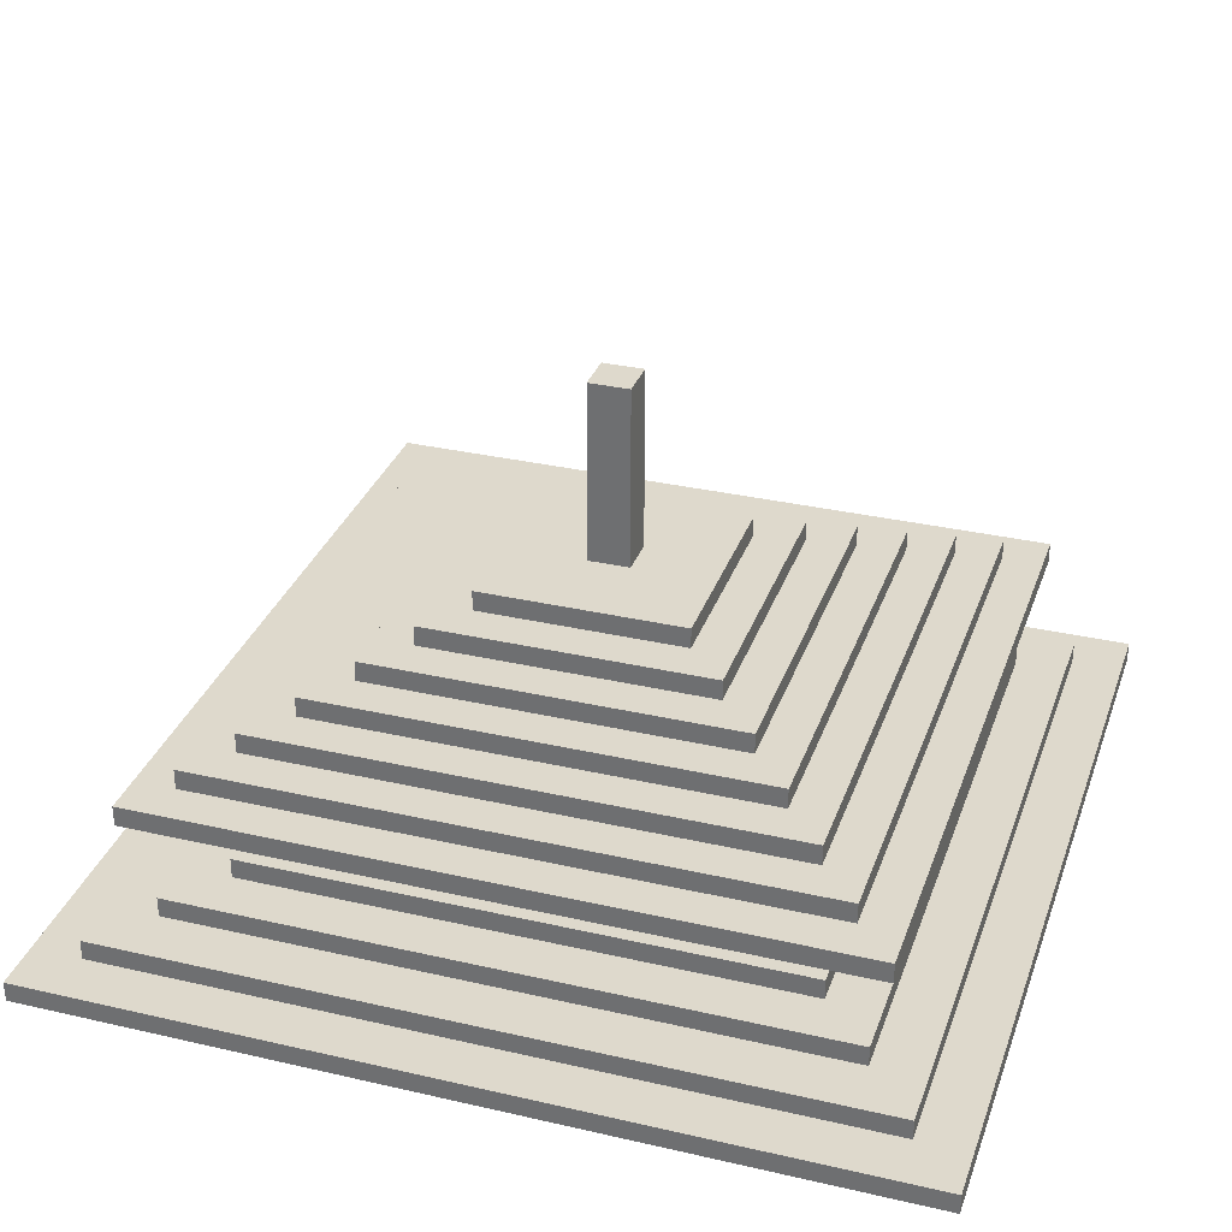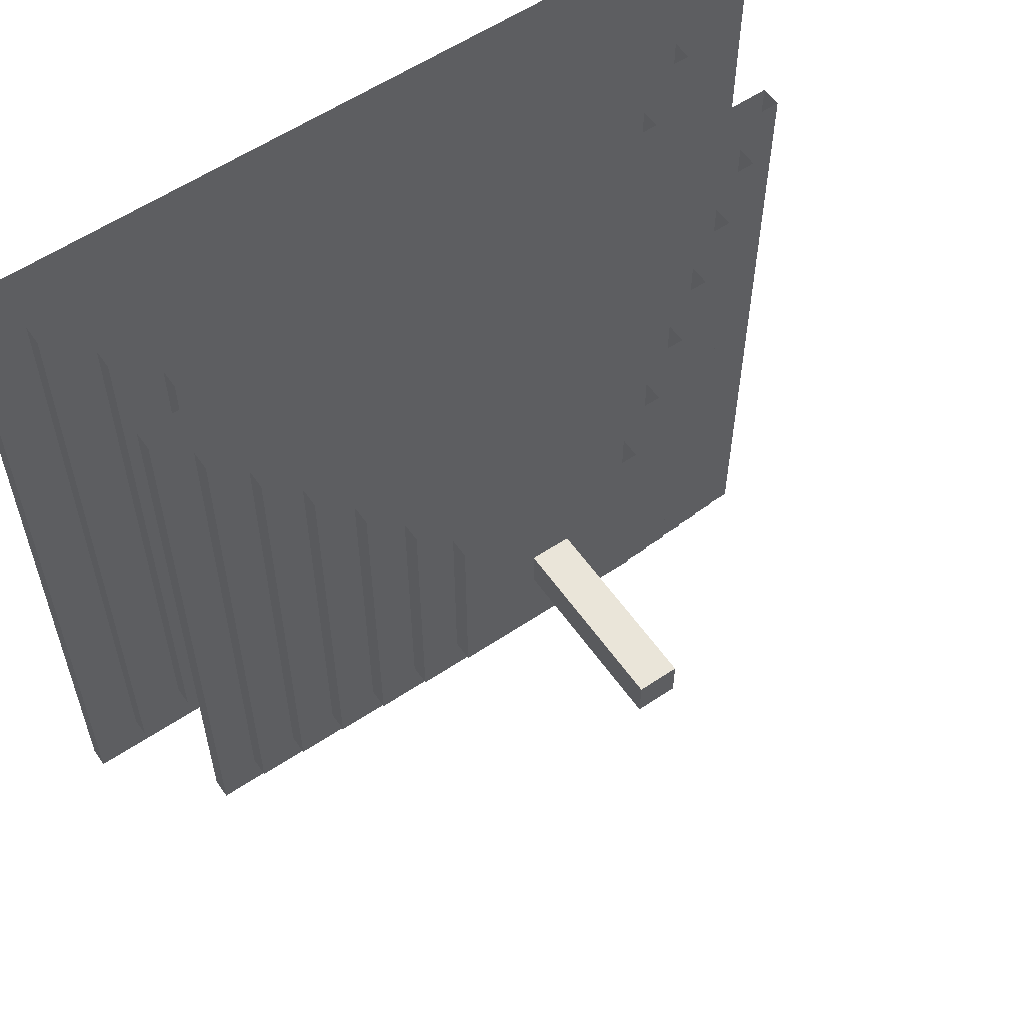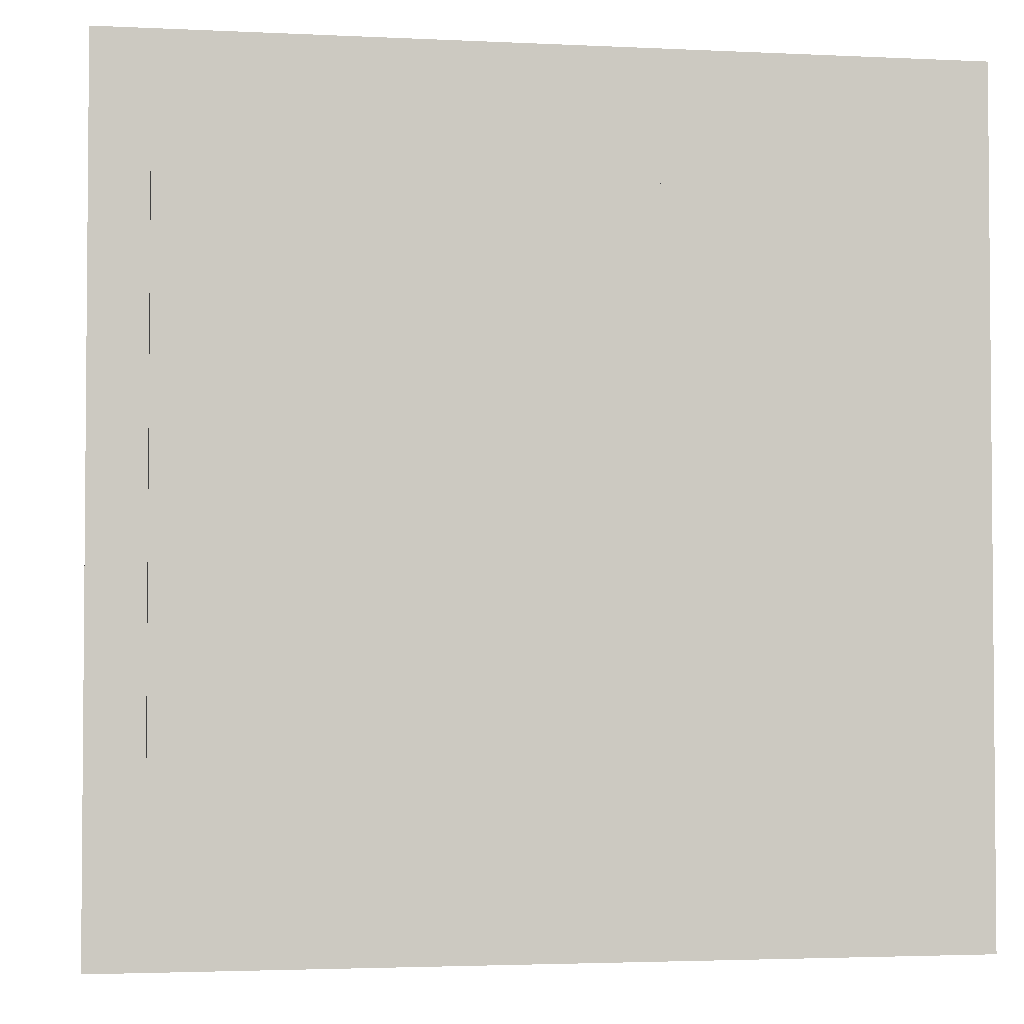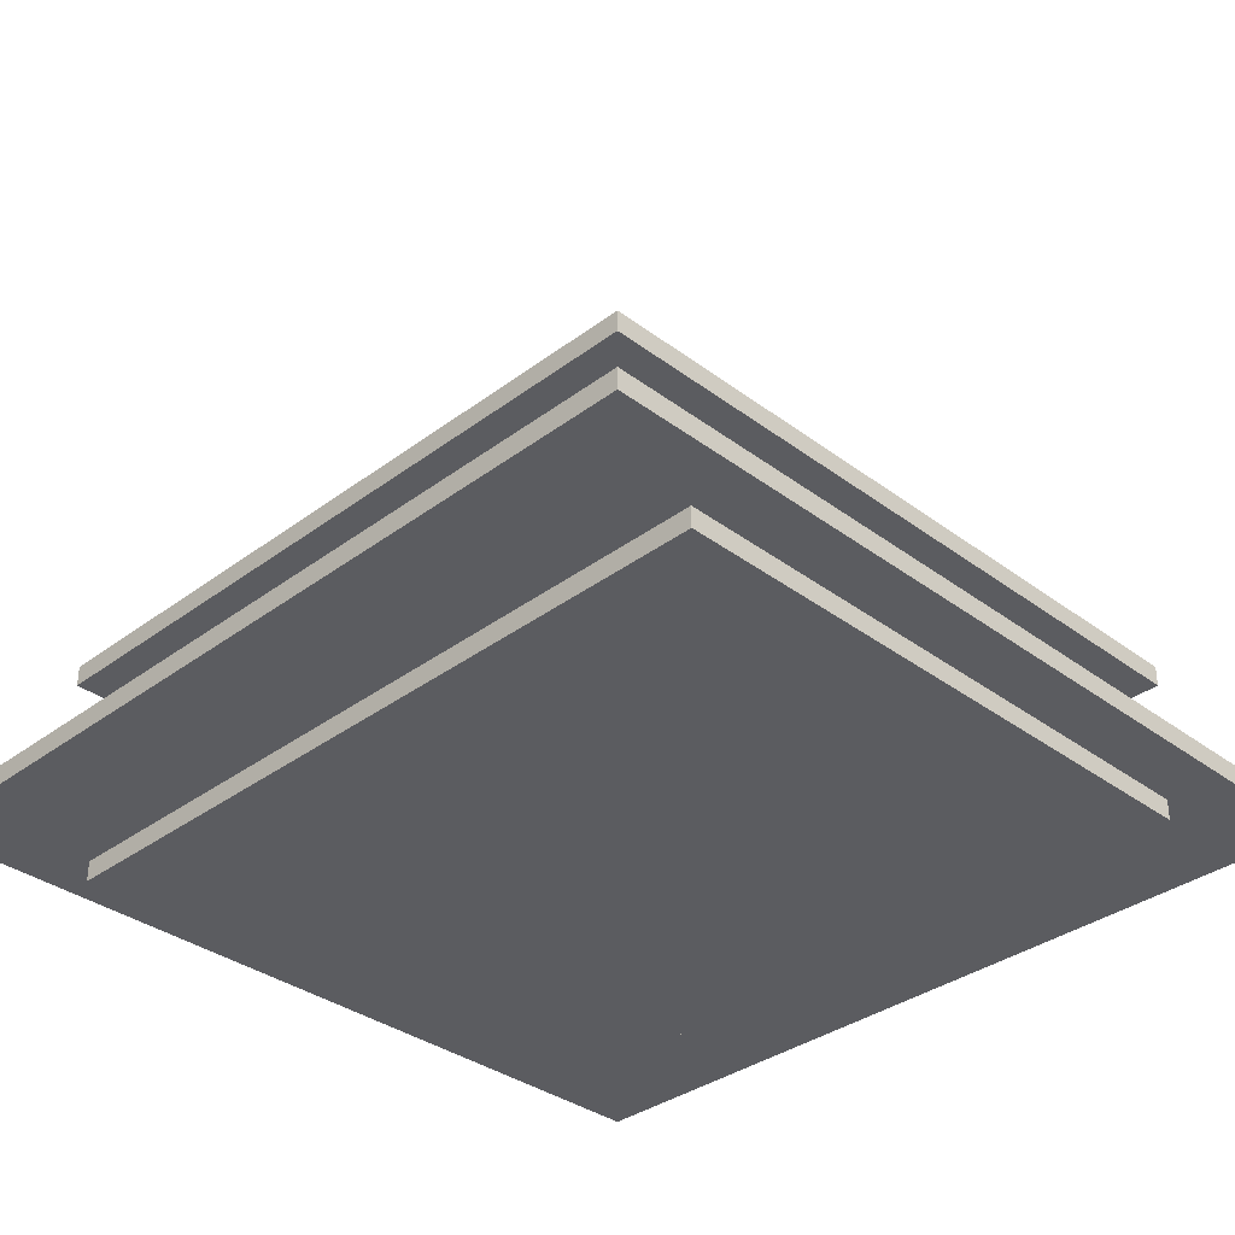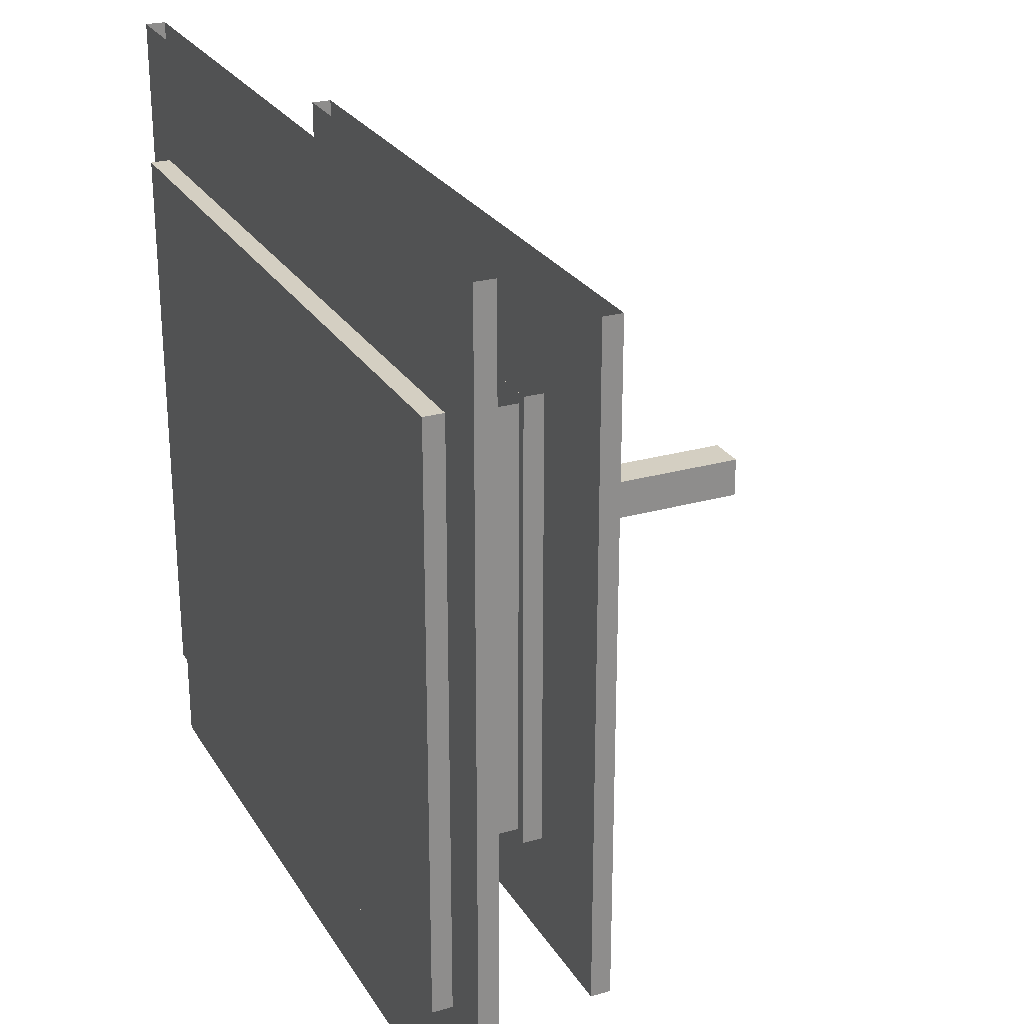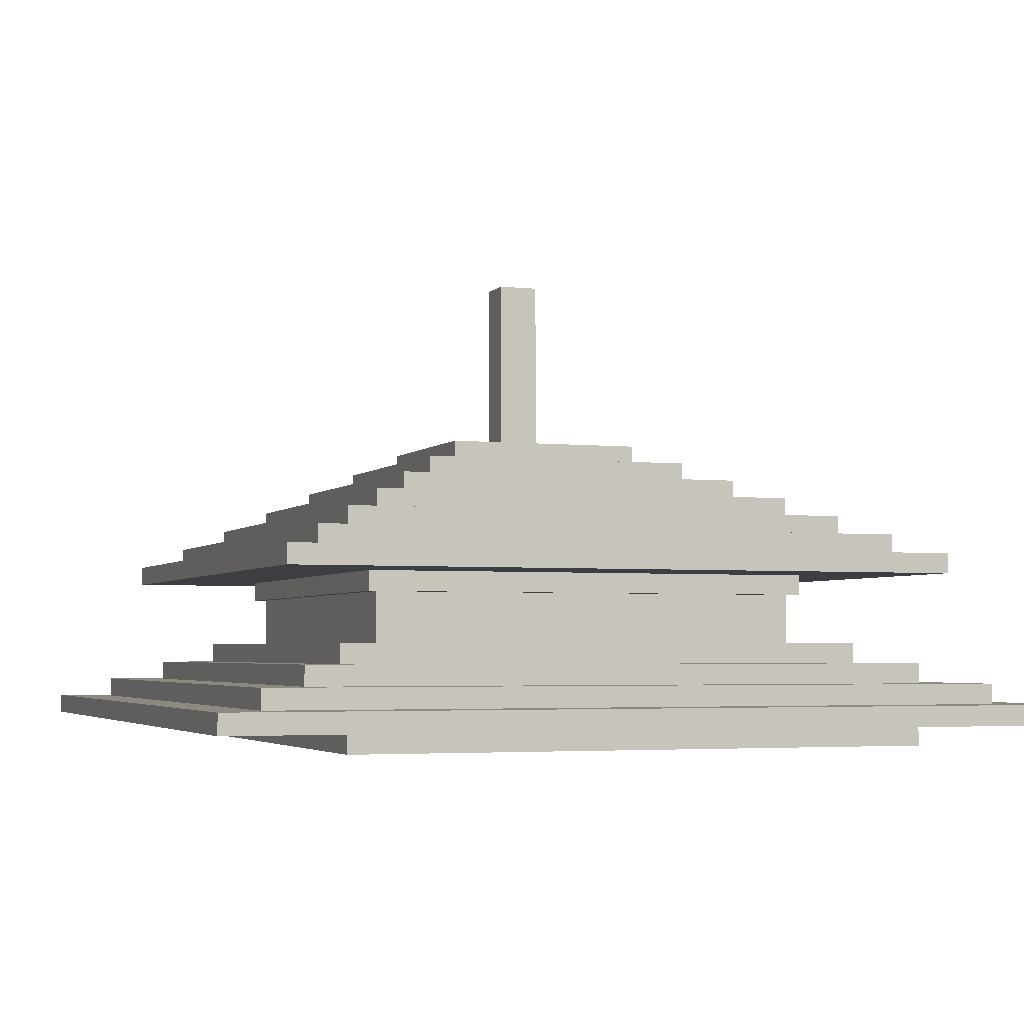
<metadata>
{"format":"obj","ext":"obj","renderer":"f3d","projection":"perspective","resolution":1024,"background":"white","views":[{"elev":32.1,"azim":17.9,"up":"+Z"},{"elev":57.9,"azim":-34.8,"up":"+Y"},{"elev":-2.9,"azim":170.5,"up":"+Y"},{"elev":-34.8,"azim":45.0,"up":"+Z"},{"elev":25.6,"azim":-114.5,"up":"+Y"},{"elev":-3.5,"azim":69.9,"up":"+Z"}]}
</metadata>
<code>
g emperors_palace2_palace_roof009
v -6.497 35.5 25.28
v -6.497 35.5 25.84
v -6.497 22.5 25.84
v -6.497 22.5 25.28
v -6.75 35.75 22.03
v -6.75 35.75 22.59
v -6.75 22.25 22.59
v -6.75 22.25 22.03
v 5.5 23.5 26.34
v 5.5 34.5 26.34
v 5.5 34.5 25.78
v 5.5 23.5 25.78
v -5.5 34.5 26.34
v -5.5 23.5 26.34
v -5.5 23.5 25.78
v -5.5 34.5 25.78
v 4.5 33.5 26.84
v 4.5 24.5 26.84
v -2.441e-05 29.94 26.84
v -5.5 34.5 24.09
v 5.5 34.5 24.09
v 5.5 23.5 24.09
v -5.5 23.5 24.09
v 6.497 35.5 25.28
v 6.497 22.5 25.28
v 6.497 22.5 25.84
v 6.497 35.5 25.84
v 4.5 33.5 26.28
v 4.5 24.5 26.28
v 4.5 24.5 26.84
v 4.5 33.5 26.84
v 6.497 35.5 25.84
v 6.497 22.5 25.84
v -2.441e-05 29.94 25.84
v 5.5 34.5 26.34
v 5.5 23.5 26.34
v -2.441e-05 29.94 26.34
v -7.5 36.5 25.34
v -7.5 21.5 25.34
v -7.5 21.5 24.78
v -7.5 36.5 24.78
v -6.497 22.5 25.28
v -6.497 22.5 25.84
v 6.497 22.5 25.84
v 6.497 22.5 25.28
v -5.5 23.5 25.78
v -5.5 23.5 26.34
v 5.5 23.5 26.34
v 5.5 23.5 25.78
v -7.5 21.5 25.34
v -7.5 36.5 25.34
v -2.441e-05 29.94 25.34
v -8 21.06 21.53
v -8 21.06 22.09
v 8 21.06 22.09
v 8 21.06 21.53
v 7.5 21.5 25.34
v 7.5 21.5 24.78
v -7.5 21.5 24.78
v -7.5 21.5 25.34
v 7.5 21.5 24.78
v 7.5 21.5 25.34
v 7.5 36.5 25.34
v 7.5 36.5 24.78
v 4.5 24.5 26.84
v 4.5 24.5 26.28
v -4.5 24.5 26.28
v -4.5 24.5 26.84
v 9.25 19.75 21.59
v 9.25 19.75 21.03
v -9.25 19.75 21.03
v -9.25 19.75 21.59
v 6.75 22.25 22.59
v 6.75 22.25 22.03
v -6.75 22.25 22.03
v -6.75 22.25 22.59
v 6.75 22.25 22.03
v 6.75 22.25 22.59
v 6.75 35.75 22.59
v 6.75 35.75 22.03
v -6.75 22.25 22.59
v -6.75 35.75 22.59
v -2.441e-05 29.94 22.59
v -4.5 33.5 26.84
v -4.5 24.5 26.84
v -4.5 24.5 26.28
v -4.5 33.5 26.28
v 8.5 37.5 24.84
v 8.5 20.5 24.84
v -2.441e-05 29.94 24.84
v -9.25 38.25 21.59
v -9.25 19.75 21.59
v -9.25 19.75 21.03
v -9.25 38.25 21.03
v -8 36.94 22.09
v -8 21.06 22.09
v -8 21.06 21.53
v -8 36.94 21.53
v 8 36.94 22.09
v 8 21.06 22.09
v -2.441e-05 29.94 22.09
v 9.25 38.25 21.59
v 9.25 38.25 21.03
v 9.25 19.75 21.03
v 9.25 19.75 21.59
v 8 36.94 22.09
v 8 36.94 21.53
v 8 21.06 21.53
v 8 21.06 22.09
v 10.5 39.5 21.09
v 10.5 18.5 21.09
v -2.441e-05 29.94 21.09
v -9.25 38.25 21.59
v 9.25 38.25 21.59
v -2.441e-05 29.94 21.59
v 10.5 39.5 21.09
v -2.441e-05 29.94 21.09
v -10.5 39.5 21.09
v -2.441e-05 29.94 21.09
v 10.5 18.5 21.09
v -10.5 18.5 21.09
v -10.5 39.5 21.09
v -2.441e-05 29.94 21.09
v -10.5 18.5 21.09
v -9.25 19.75 21.59
v -2.441e-05 29.94 21.59
v 9.25 19.75 21.59
v -9.25 38.25 21.59
v -2.441e-05 29.94 21.59
v -9.25 19.75 21.59
v 9.25 19.75 21.59
v -2.441e-05 29.94 21.59
v 9.25 38.25 21.59
v 8 36.94 22.09
v -2.441e-05 29.94 22.09
v -8 36.94 22.09
v -2.441e-05 29.94 22.09
v 8 21.06 22.09
v -8 21.06 22.09
v -8 36.94 22.09
v -2.441e-05 29.94 22.09
v -8 21.06 22.09
v -6.75 22.25 22.59
v -2.441e-05 29.94 22.59
v 6.75 22.25 22.59
v -2.441e-05 29.94 22.59
v -6.75 35.75 22.59
v 6.75 35.75 22.59
v 6.75 22.25 22.59
v -2.441e-05 29.94 22.59
v 6.75 35.75 22.59
v 8.5 37.5 24.84
v -2.441e-05 29.94 24.84
v -8.5 37.5 24.84
v -2.441e-05 29.94 24.84
v 8.5 20.5 24.84
v -8.5 20.5 24.84
v -8.5 37.5 24.84
v -2.441e-05 29.94 24.84
v -8.5 20.5 24.84
v -7.5 21.5 25.34
v -2.441e-05 29.94 25.34
v 7.5 21.5 25.34
v -2.441e-05 29.94 25.34
v -7.5 36.5 25.34
v 7.5 36.5 25.34
v 7.5 21.5 25.34
v -2.441e-05 29.94 25.34
v 7.5 36.5 25.34
v -6.497 35.5 25.84
v -2.441e-05 29.94 25.84
v -6.497 22.5 25.84
v 6.497 35.5 25.84
v -2.441e-05 29.94 25.84
v -6.497 35.5 25.84
v -6.497 22.5 25.84
v -2.441e-05 29.94 25.84
v 6.497 22.5 25.84
v -5.5 34.5 26.34
v -2.441e-05 29.94 26.34
v -5.5 23.5 26.34
v 5.5 34.5 26.34
v -2.441e-05 29.94 26.34
v -5.5 34.5 26.34
v -5.5 23.5 26.34
v -2.441e-05 29.94 26.34
v 5.5 23.5 26.34
v -4.5 33.5 26.84
v -2.441e-05 29.94 26.84
v -4.5 24.5 26.84
v 4.5 33.5 26.84
v -2.441e-05 29.94 26.84
v -4.5 33.5 26.84
v -4.5 24.5 26.84
v -2.441e-05 29.94 26.84
v 4.5 24.5 26.84
v -3.5 32.5 27.34
v -3.5 25.5 27.34
v -3.5 25.5 26.84
v -3.5 32.5 26.84
v -3.5 25.5 26.84
v -3.5 25.5 27.34
v 3.5 25.5 27.34
v 3.5 25.5 26.84
v -2.5 31.5 27.84
v -2.5 26.5 27.84
v -2.5 26.5 27.28
v -2.5 31.5 27.28
v -2.5 26.5 27.84
v -2.5 31.5 27.84
v -2.441e-05 29.94 27.84
v 3.5 25.5 26.84
v 3.5 25.5 27.34
v 3.5 32.5 27.34
v 3.5 32.5 26.84
v 2.5 26.5 27.84
v 2.5 26.5 27.28
v -2.5 26.5 27.28
v -2.5 26.5 27.84
v 2.5 26.5 27.28
v 2.5 26.5 27.84
v 2.5 31.5 27.84
v 2.5 31.5 27.28
v 3.5 32.5 27.34
v 3.5 25.5 27.34
v -2.441e-05 29.94 27.34
v 3.5 32.5 27.34
v -2.441e-05 29.94 27.34
v -3.5 32.5 27.34
v -2.441e-05 29.94 27.34
v 3.5 25.5 27.34
v -3.5 25.5 27.34
v -3.5 32.5 27.34
v -2.441e-05 29.94 27.34
v -3.5 25.5 27.34
v -2.5 26.5 27.84
v -2.441e-05 29.94 27.84
v 2.5 26.5 27.84
v -2.441e-05 29.94 27.84
v -2.5 31.5 27.84
v 2.5 31.5 27.84
v 2.5 26.5 27.84
v -2.441e-05 29.94 27.84
v 2.5 31.5 27.84
v 5.5 23.5 24.09
v 5.5 34.5 24.09
v 5.5 34.5 23.84
v 5.5 23.5 23.84
v -10.5 39.5 20.59
v -10.5 18.5 20.59
v 10.5 18.5 20.59
v 10.5 39.5 20.59
v 5.5 23.5 22.84
v 5.5 23.5 22.59
v -5.5 23.5 22.59
v -5.5 23.5 22.84
v -5.5 34.5 23.84
v -5.5 34.5 24.09
v -5.5 23.5 24.09
v -5.5 23.5 23.84
v 8.5 37.5 24.34
v -8.5 37.5 24.34
v -8.5 20.5 24.34
v 8.5 20.5 24.34
v -5.5 34.5 24.09
v -5.5 34.5 23.84
v 5.5 34.5 23.84
v 5.5 34.5 24.09
v 5.5 23.5 24.09
v 5.5 23.5 23.84
v -5.5 23.5 23.84
v -5.5 23.5 24.09
v 5.5 23.5 22.59
v 5.5 23.5 22.84
v 5.5 34.5 22.84
v 5.5 34.5 22.59
v -5.5 34.5 22.59
v -5.5 34.5 22.84
v -5.5 23.5 22.84
v -5.5 23.5 22.59
v -5.75 23.25 24.4
v 5.75 23.25 24.4
v 5.75 23.25 23.84
v -5.75 23.25 23.84
v -5.75 23.25 23.84
v -5.75 34.75 23.84
v -5.75 34.75 24.4
v -5.75 23.25 24.4
v -5.75 34.75 23.84
v -5.75 23.25 23.84
v 5.75 23.25 23.84
v 5.75 34.75 23.84
v 5.75 23.25 23.84
v 5.75 23.25 24.4
v 5.75 34.75 24.4
v 5.75 34.75 23.84
v -9.062 21.75 20.65
v 9.125 21.75 20.65
v 9.125 21.75 20.09
v -9.062 21.75 20.09
v -9.062 21.75 20.09
v -9.063 36.25 20.09
v -9.063 36.25 20.65
v -9.062 21.75 20.65
v -9.063 36.25 20.65
v -9.063 36.25 20.09
v 9.125 36.25 20.09
v 9.125 36.25 20.65
v -9.063 36.25 20.09
v -9.062 21.75 20.09
v 9.125 21.75 20.09
v 9.125 36.25 20.09
v 9.125 21.75 20.09
v 9.125 21.75 20.65
v 9.125 36.25 20.65
v 9.125 36.25 20.09
v 3.5 32.5 26.84
v -3.5 32.5 26.84
v -3.5 25.5 26.84
v 3.5 25.5 26.84
v -0.5 29.5 27.78
v -0.5 28.5 27.78
v 0.5 28.5 27.78
v 0.5 29.5 27.78
v -8.5 37.5 24.84
v -8.5 20.5 24.84
v -8.5 20.5 24.34
v -8.5 37.5 24.34
v -10.5 39.5 21.09
v -10.5 18.5 21.09
v -10.5 18.5 20.59
v -10.5 39.5 20.59
v -8.5 20.5 24.34
v -8.5 20.5 24.84
v 8.5 20.5 24.84
v 8.5 20.5 24.34
v 10.5 18.5 20.59
v -10.5 18.5 20.59
v -10.5 18.5 21.09
v 10.5 18.5 21.09
v 8.5 20.5 24.34
v 8.5 20.5 24.84
v 8.5 37.5 24.84
v 8.5 37.5 24.34
v 10.5 39.5 21.09
v 10.5 39.5 20.59
v 10.5 18.5 20.59
v 10.5 18.5 21.09
v -0.5 29.5 27.78
v 0.5 29.5 27.78
v 0.5 29.5 32.28
v -0.5 29.5 32.28
v -0.5 28.5 27.78
v -0.5 28.5 32.28
v 0.5 28.5 32.28
v 0.5 28.5 27.78
v 0.5 29.5 27.78
v 0.5 28.5 27.78
v 0.5 28.5 32.28
v 0.5 29.5 32.28
v 0.5 29.5 32.28
v 0.5 28.5 32.28
v -0.5 28.5 32.28
v -0.5 29.5 32.28
v -0.5 29.5 32.28
v -0.5 28.5 32.28
v -0.5 28.5 27.78
v -0.5 29.5 27.78
g emperors_palace2_palace_roof009_0
f 3 2 1
f 4 3 1
f 7 6 5
f 8 7 5
f 11 10 9
f 12 11 9
f 15 14 13
f 16 15 13
f 19 18 17
f 22 21 20
f 23 22 20
f 26 25 24
f 27 26 24
f 30 29 28
f 31 30 28
f 34 33 32
f 37 36 35
f 40 39 38
f 41 40 38
f 44 43 42
f 45 44 42
f 48 47 46
f 49 48 46
f 52 51 50
f 55 54 53
f 56 55 53
f 59 58 57
f 60 59 57
f 63 62 61
f 64 63 61
f 67 66 65
f 68 67 65
f 71 70 69
f 72 71 69
f 75 74 73
f 76 75 73
f 79 78 77
f 80 79 77
f 83 82 81
f 86 85 84
f 87 86 84
f 90 89 88
f 93 92 91
f 94 93 91
f 97 96 95
f 98 97 95
f 101 100 99
f 104 103 102
f 105 104 102
f 108 107 106
f 109 108 106
f 112 111 110
f 115 114 113
f 118 117 116
f 121 120 119
f 124 123 122
f 127 126 125
f 130 129 128
f 133 132 131
f 136 135 134
f 139 138 137
f 142 141 140
f 145 144 143
f 148 147 146
f 151 150 149
f 154 153 152
f 157 156 155
f 160 159 158
f 163 162 161
f 166 165 164
f 169 168 167
f 172 171 170
f 175 174 173
f 178 177 176
f 181 180 179
f 184 183 182
f 187 186 185
f 190 189 188
f 193 192 191
f 196 195 194
f 199 198 197
f 200 199 197
f 203 202 201
f 204 203 201
f 207 206 205
f 208 207 205
f 211 210 209
f 214 213 212
f 215 214 212
f 218 217 216
f 219 218 216
f 222 221 220
f 223 222 220
f 226 225 224
f 229 228 227
f 232 231 230
f 235 234 233
f 238 237 236
f 241 240 239
f 244 243 242
g emperors_palace2_palace_roof009_1
f 247 246 245
f 248 247 245
f 251 250 249
f 252 251 249
f 255 254 253
f 256 255 253
f 259 258 257
f 260 259 257
f 263 262 261
f 264 263 261
f 267 266 265
f 268 267 265
f 271 270 269
f 272 271 269
f 275 274 273
f 276 275 273
f 279 278 277
f 280 279 277
f 283 282 281
f 284 283 281
f 287 286 285
f 288 287 285
f 291 290 289
f 292 291 289
f 295 294 293
f 296 295 293
f 299 298 297
f 300 299 297
f 303 302 301
f 304 303 301
f 307 306 305
f 308 307 305
f 311 310 309
f 312 311 309
f 315 314 313
f 316 315 313
f 319 318 317
f 320 319 317
f 323 322 321
f 324 323 321
g emperors_palace2_palace_roof009_2
f 327 326 325
f 328 327 325
f 331 330 329
f 332 331 329
f 335 334 333
f 336 335 333
f 339 338 337
f 340 339 337
f 343 342 341
f 344 343 341
f 347 346 345
f 348 347 345
g emperors_palace2_palace_roof009_3
f 247 248 274
f 275 247 274
f 260 257 278
f 279 260 278
f 256 253 270
f 271 256 270
g emperors_palace2_palace_roof009_4
f 351 350 349
f 352 351 349
f 355 354 353
f 356 355 353
f 359 358 357
f 360 359 357
f 363 362 361
f 364 363 361
f 367 366 365
f 368 367 365

</code>
